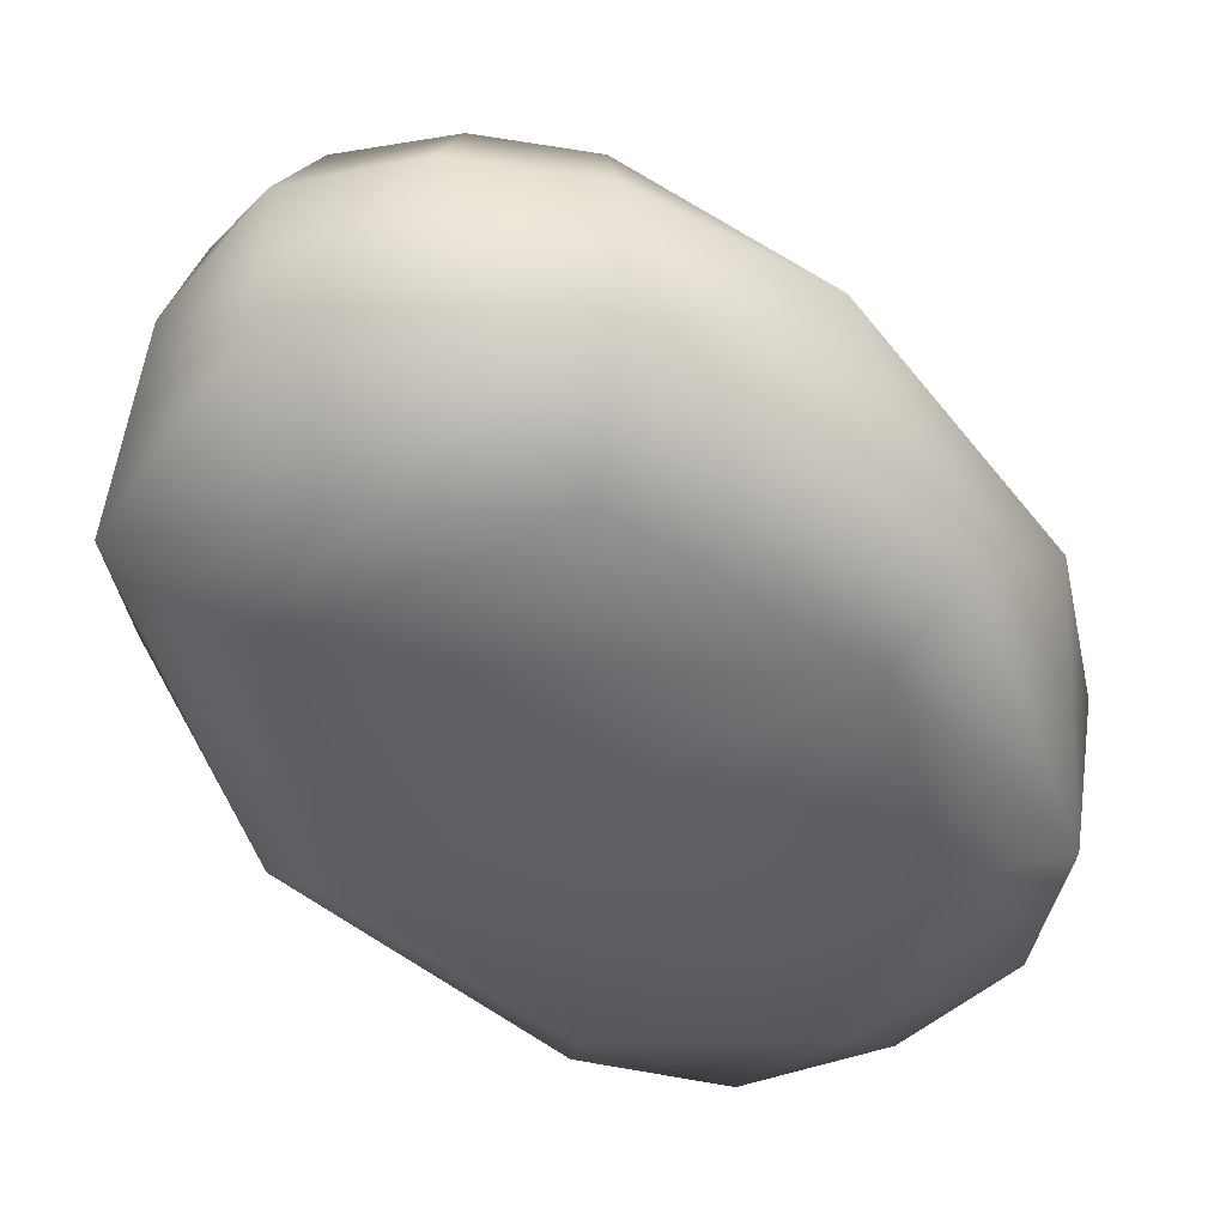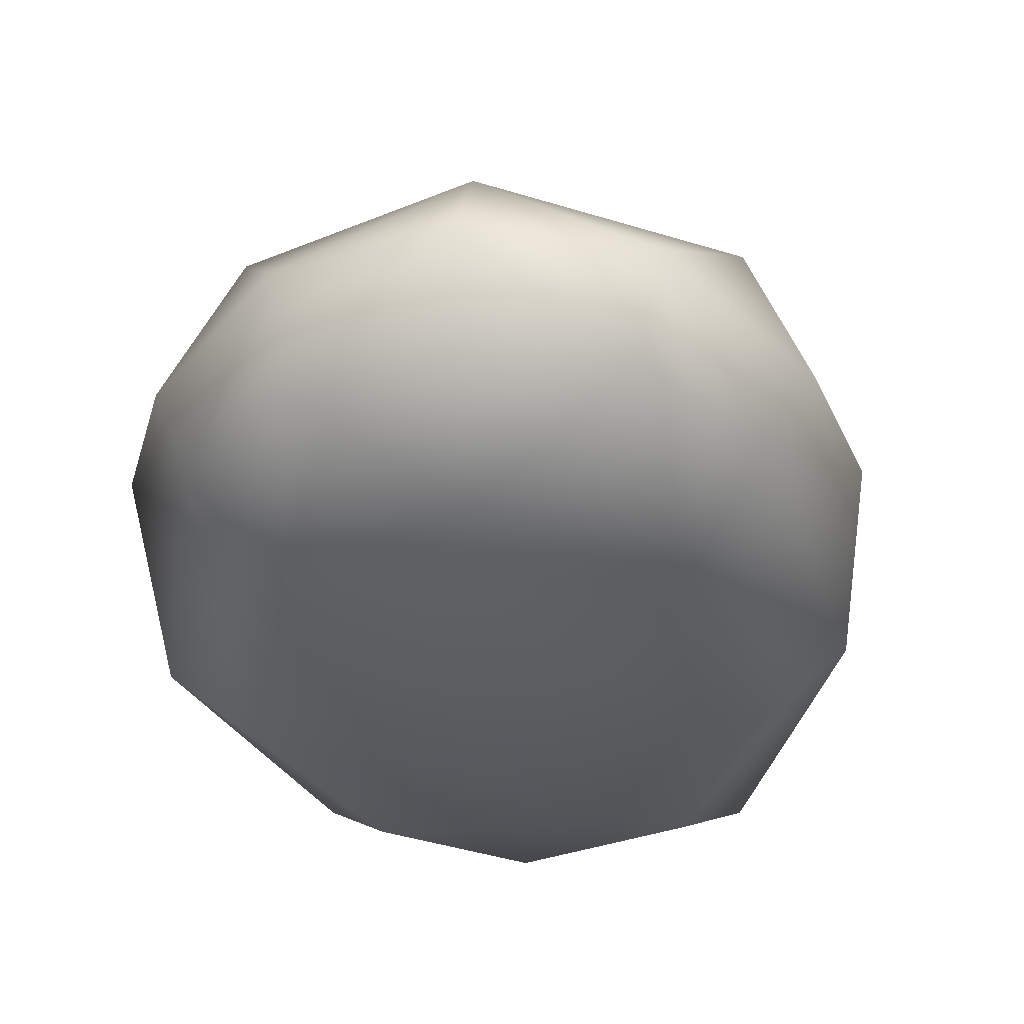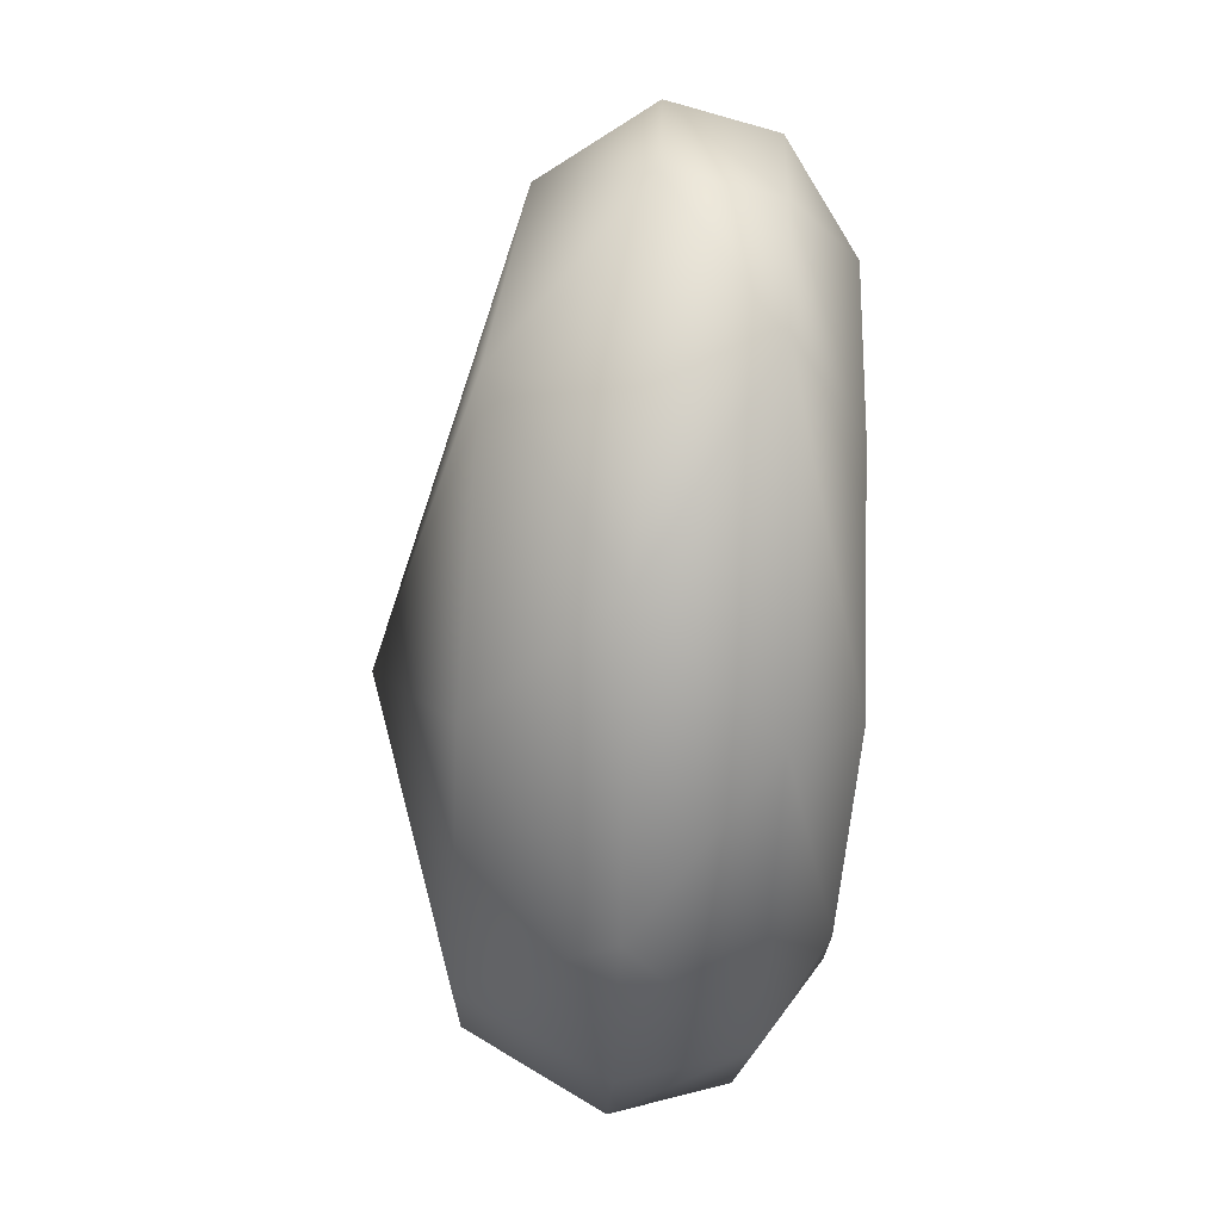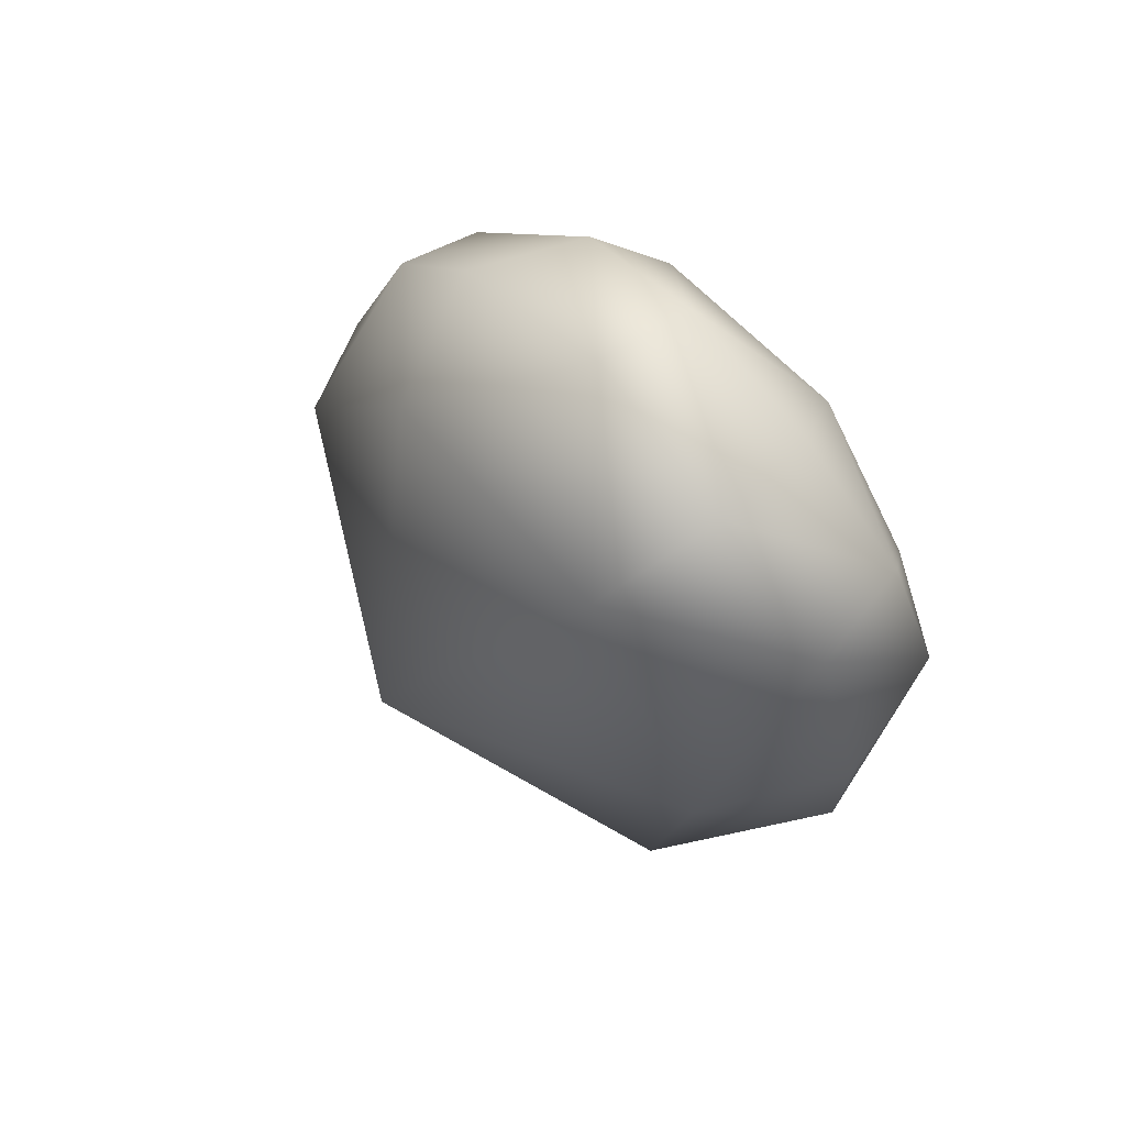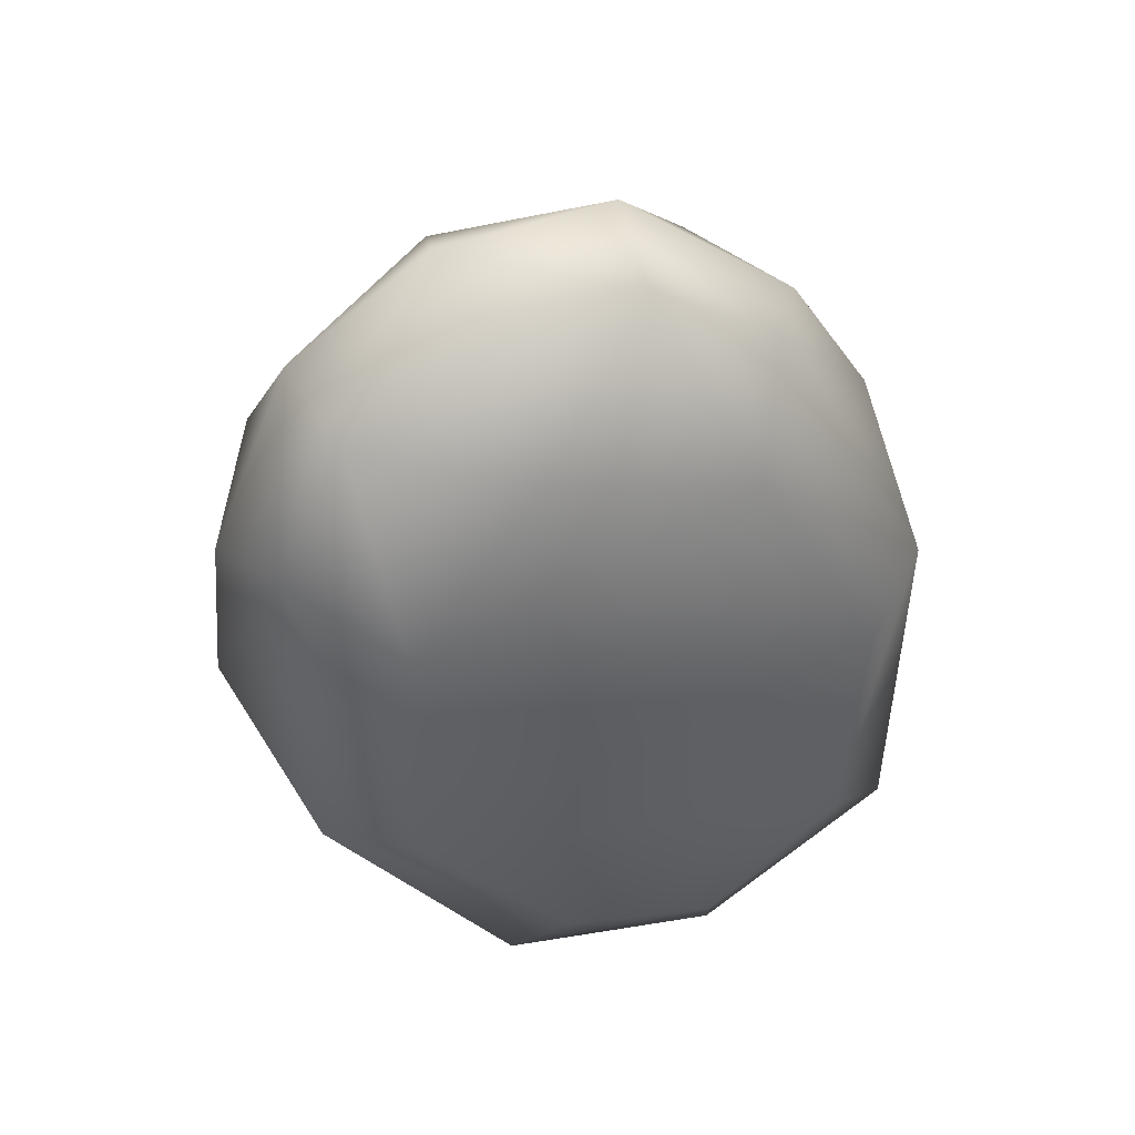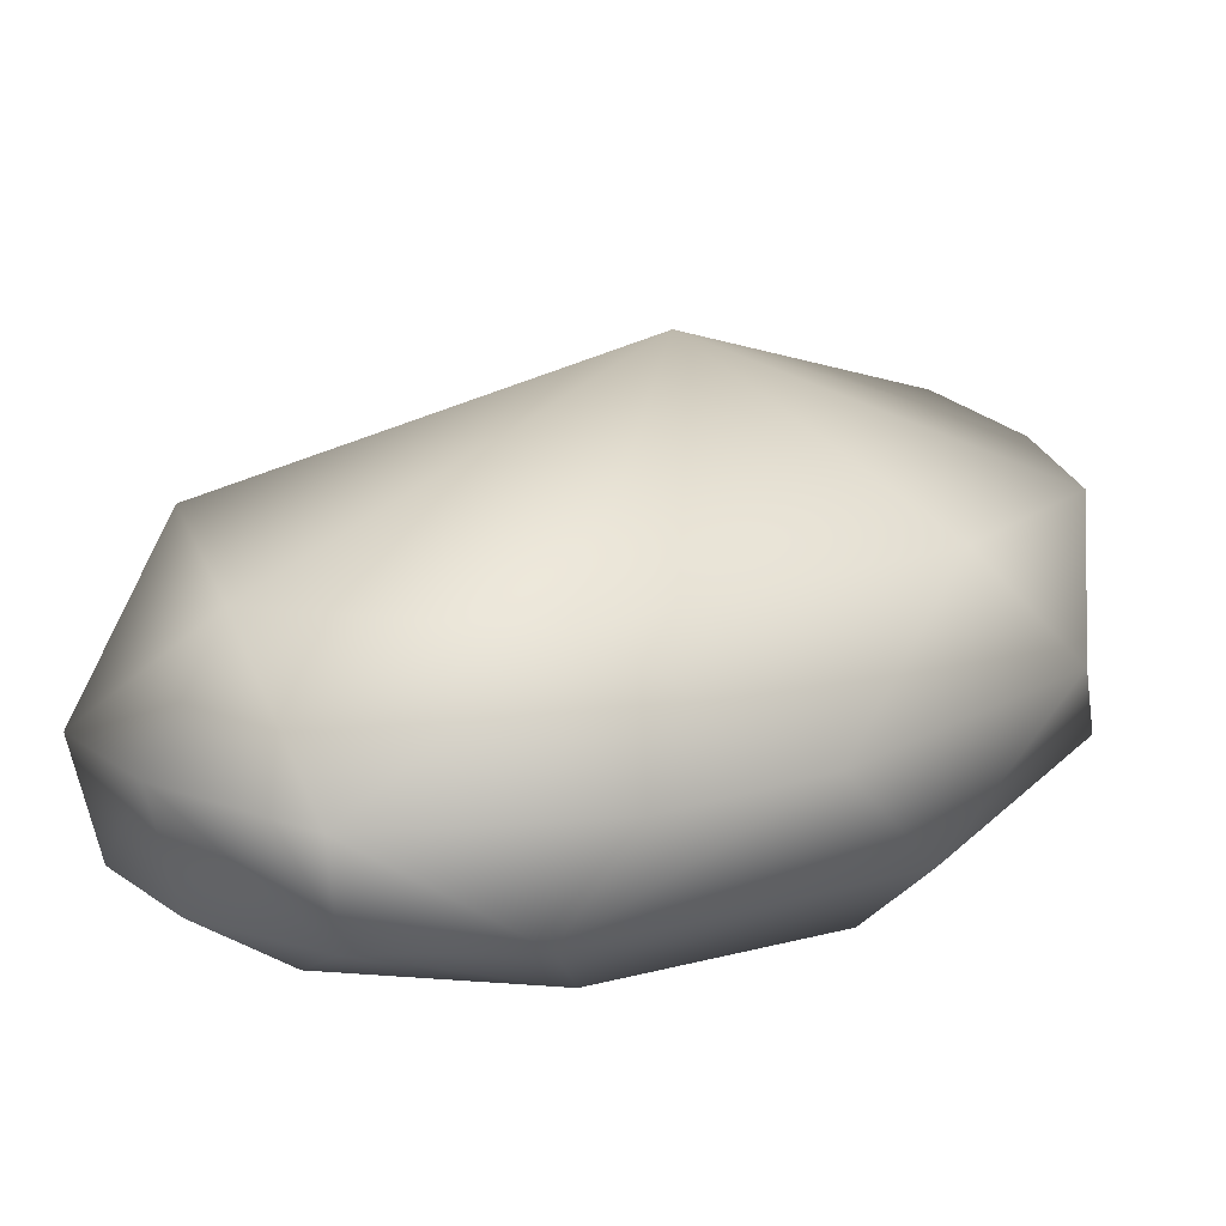
<metadata>
{"format":"obj","ext":"obj","renderer":"f3d","projection":"perspective","resolution":1024,"background":"white","views":[{"elev":-45.4,"azim":-164.0,"up":"+Y"},{"elev":-35.5,"azim":-11.6,"up":"+Y"},{"elev":-0.7,"azim":-88.0,"up":"+Z"},{"elev":76.4,"azim":-131.6,"up":"+Z"},{"elev":41.7,"azim":-20.3,"up":"+Z"},{"elev":12.2,"azim":27.6,"up":"+Y"}]}
</metadata>
<code>
v  -0.0043 0.0204 -0.0058
v  0.0077 0.0041 0.0341
v  0.0237 0.0054 -0.0019
v  0.0227 -0.0078 0.02
v  -0.0363 0.0072 0.0201
v  -0.0183 0.0041 0.0391
v  0.0237 0.0055 -0.0299
v  0.0157 0.0086 -0.0369
v  0.0237 -0.0055 -0.0299
v  0.0307 -0.0056 -0.0109
v  0.0247 -0.0187 0.006
v  0.0247 -0.0165 -0.031
v  0.0157 -0.0235 -0.0231
v  0.0167 -0.0257 0.0029
v  0.0017 -0.0234 -0.0341
v  0.0057 -0.0144 -0.047
v  -0.0183 -0.0164 -0.04
v  -0.0143 -0.0235 -0.0301
v  -0.0383 -0.0186 -0.012
v  -0.0303 -0.0256 -0.0101
v  -0.0403 -0.0188 0.022
v  -0.0303 -0.0257 0.0149
v  0.0037 -0.0258 0.0259
v  -0.0333 -0.0189 0.035
v  0.0077 -0.0189 0.037
v  -0.0053 -0.0189 0.045
v  -0.0203 -0.0189 0.043
v  -0.0173 -0.0259 0.0319
v  -0.0213 -0.0079 0.046
v  -0.0353 -0.0079 0.037
v  0.0137 -0.0089 0.034
v  -0.0043 -0.009 0.048
v  -0.0333 -0.0045 -0.0289
v  -0.0443 -0.0057 0.0011
v  -0.0193 -0.0034 -0.0429
v  -0.0073 -0.0024 -0.0479
v  -0.0163 0.0116 -0.0348
v  -0.0343 0.0094 -0.0099
v  -0.0433 -0.0068 0.017
v  -0.0063 0.0116 -0.0398
v  0.0057 -0.0014 -0.0479
v  0.0177 -0.0034 -0.0399
v  0.0047 0.0116 -0.0408
o 6
g 6
f 1 2 3
f 4 3 2
f 1 5 6
f 6 2 1
f 1 7 8
f 7 1 3
f 9 7 10
f 3 10 7
f 10 11 12
f 4 11 10
f 13 11 14
f 13 12 11
f 15 16 12
f 15 12 13
f 17 15 18
f 17 16 15
f 19 18 20
f 19 17 18
f 21 20 22
f 21 19 20
f 23 14 11
f 24 21 22
f 23 25 26
f 23 11 25
f 26 27 28
f 26 28 23
f 24 27 29
f 28 27 24
f 30 29 6
f 29 30 24
f 25 31 32
f 26 25 32
f 24 22 28
f 32 31 2
f 33 19 34
f 17 19 33
f 17 35 36
f 33 35 17
f 37 35 33
f 36 35 37
f 1 37 38
f 34 38 33
f 34 39 5
f 38 5 1
f 40 37 1
f 21 39 34
f 30 21 24
f 5 39 30
f 30 6 5
f 30 39 21
f 5 38 34
f 33 38 37
f 41 36 40
f 34 19 21
f 16 41 42
f 36 41 16
f 42 12 16
f 16 17 36
f 10 12 9
f 42 9 12
f 1 43 40
f 7 9 42
f 8 43 1
f 41 43 8
f 8 7 42
f 36 37 40
f 40 43 41
f 8 42 41
f 26 32 29
f 6 29 32
f 2 6 32
f 29 27 26
f 2 31 4
f 25 11 4
f 4 31 25
f 15 13 18
f 10 3 4
f 20 13 14
f 20 18 13
f 22 14 23
f 22 20 14
f 22 23 28

</code>
